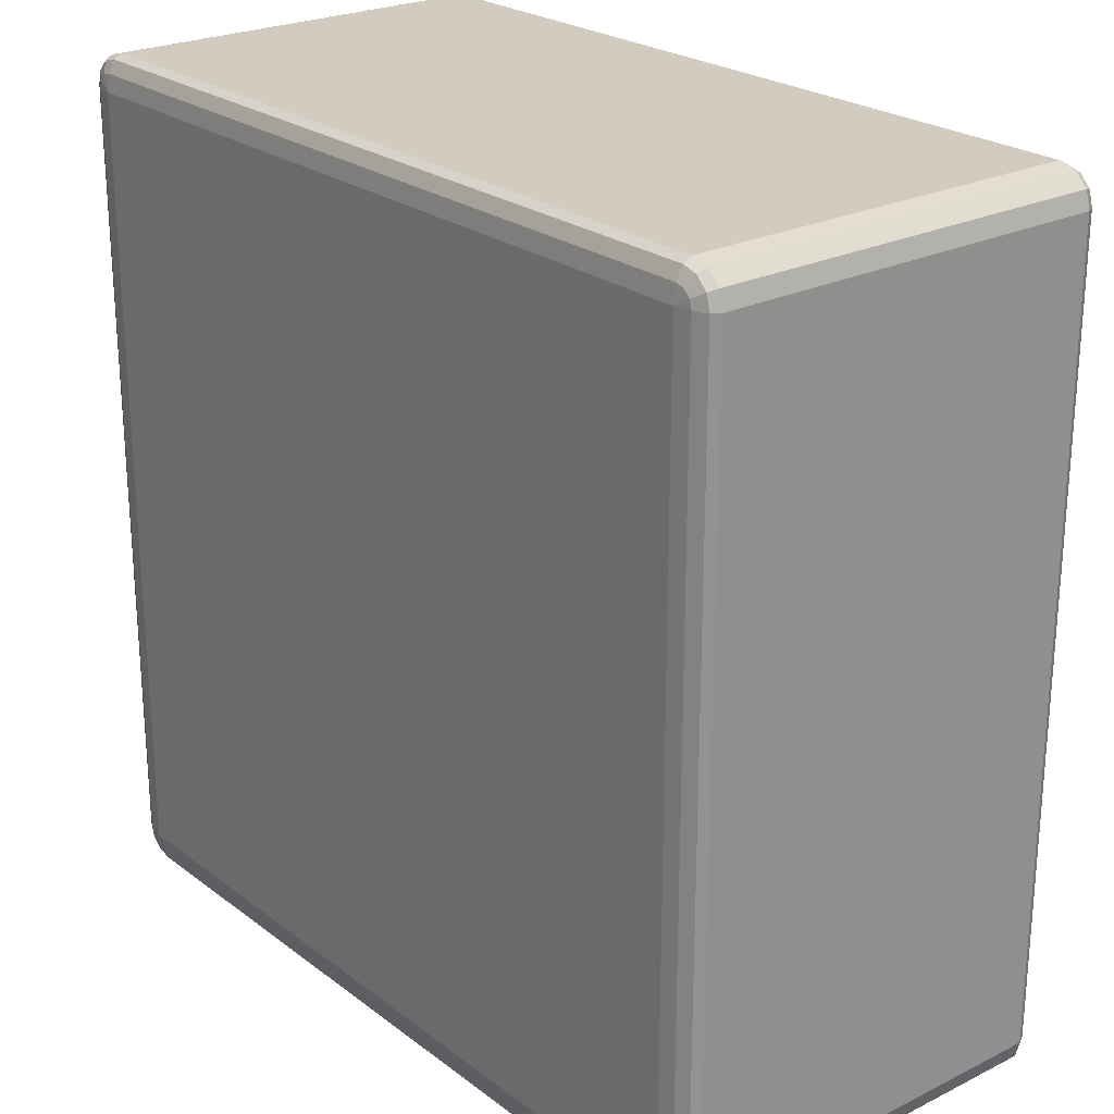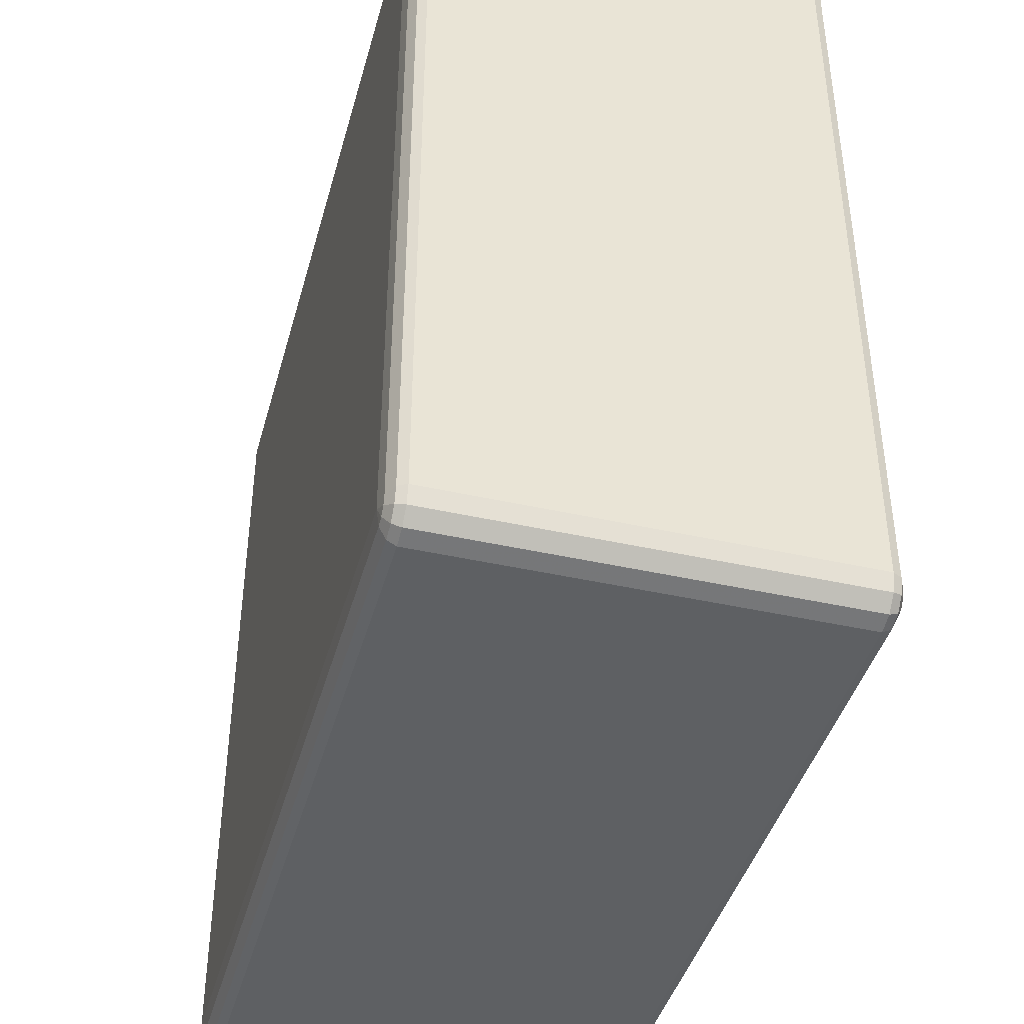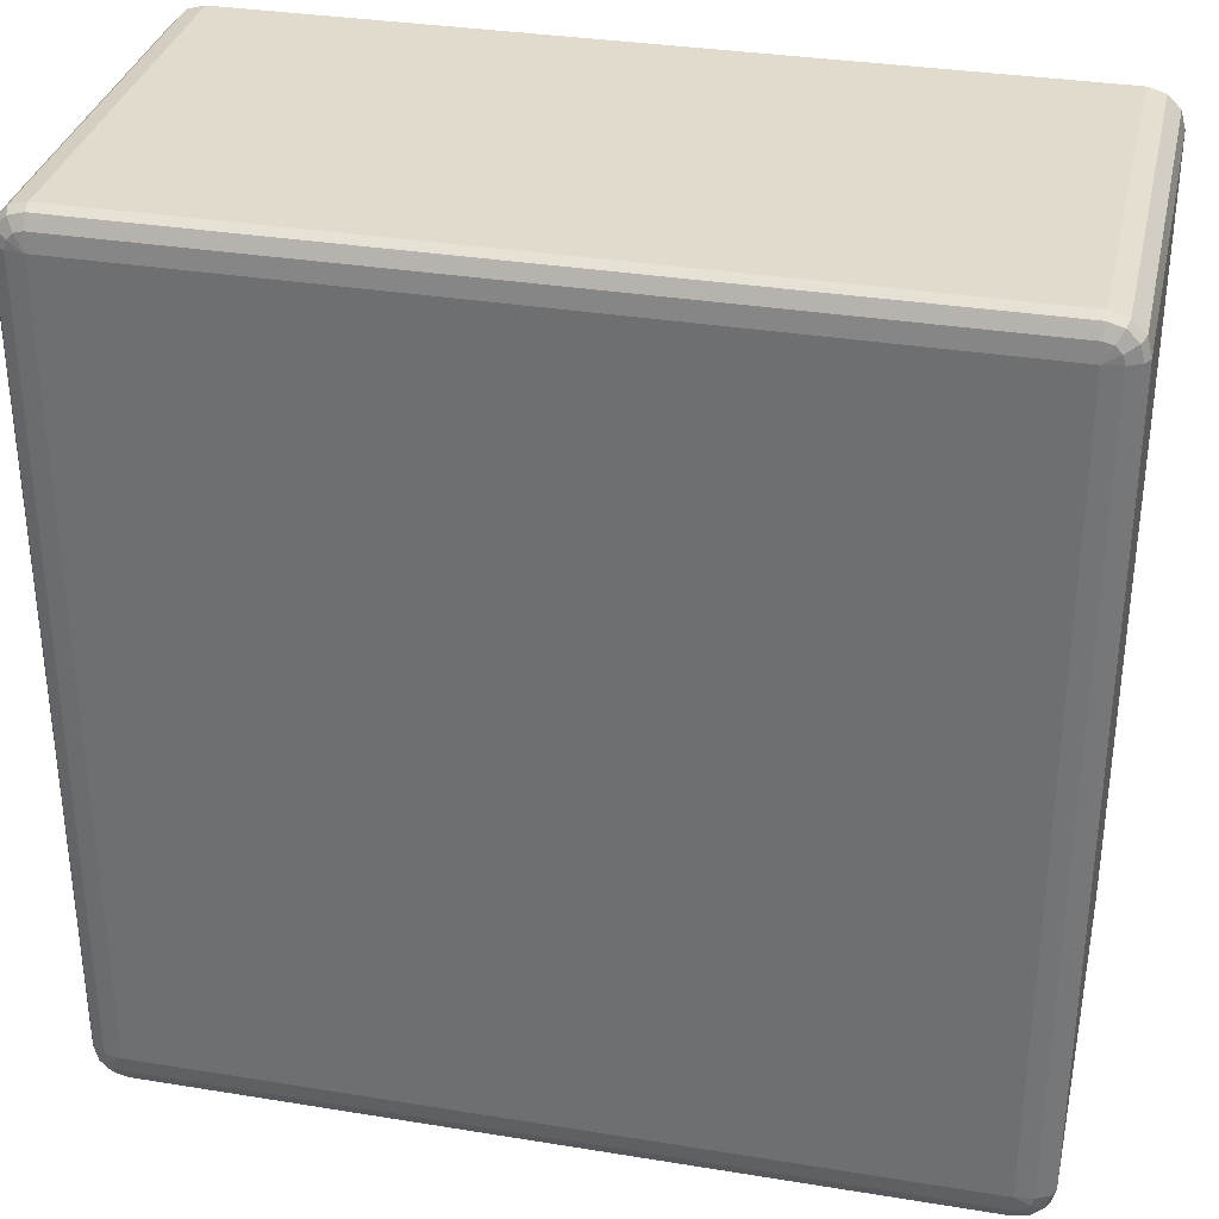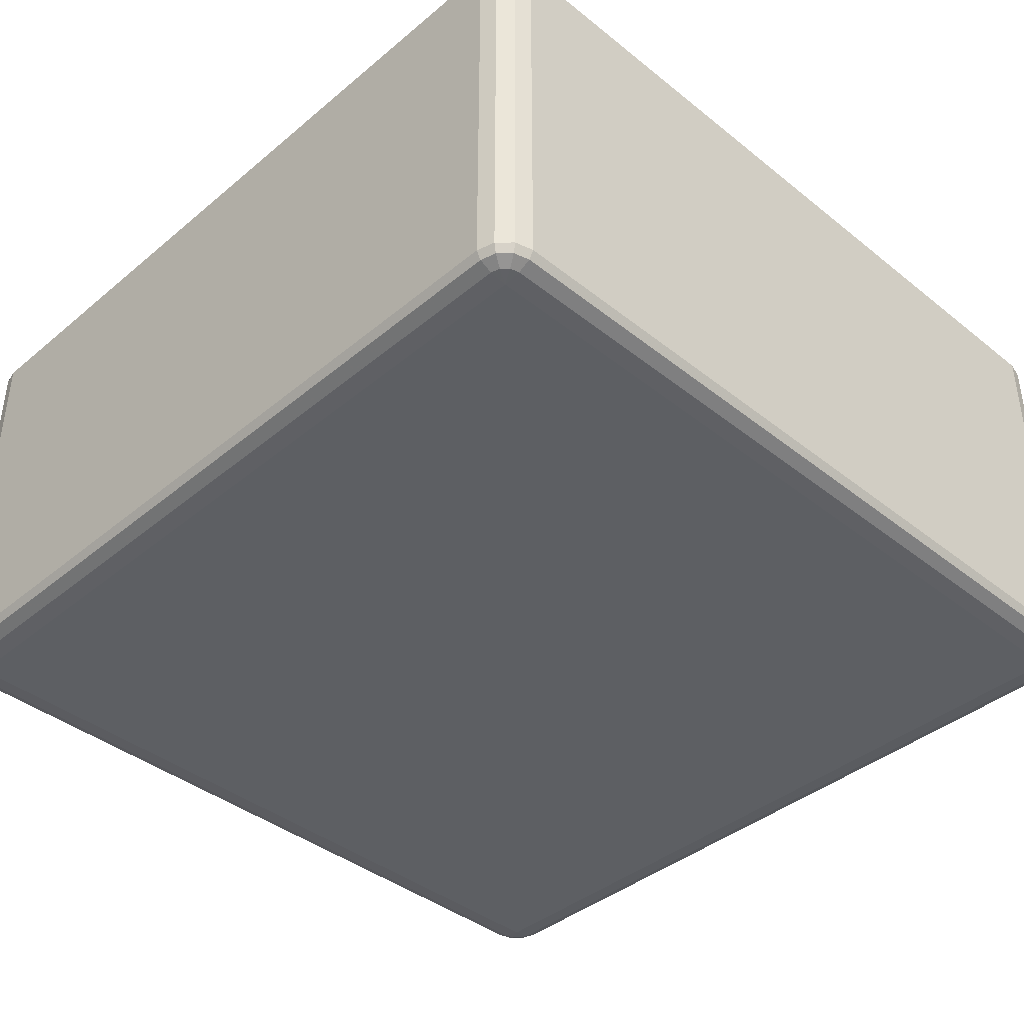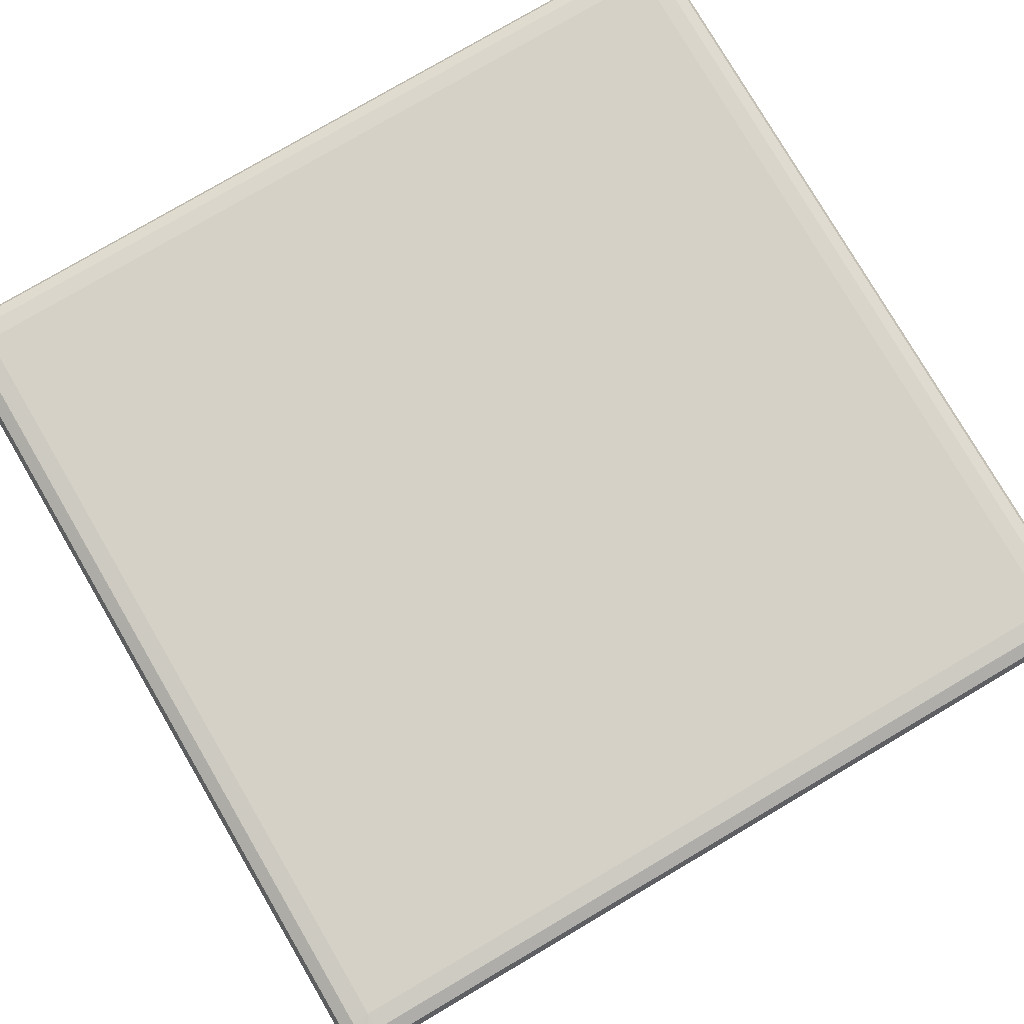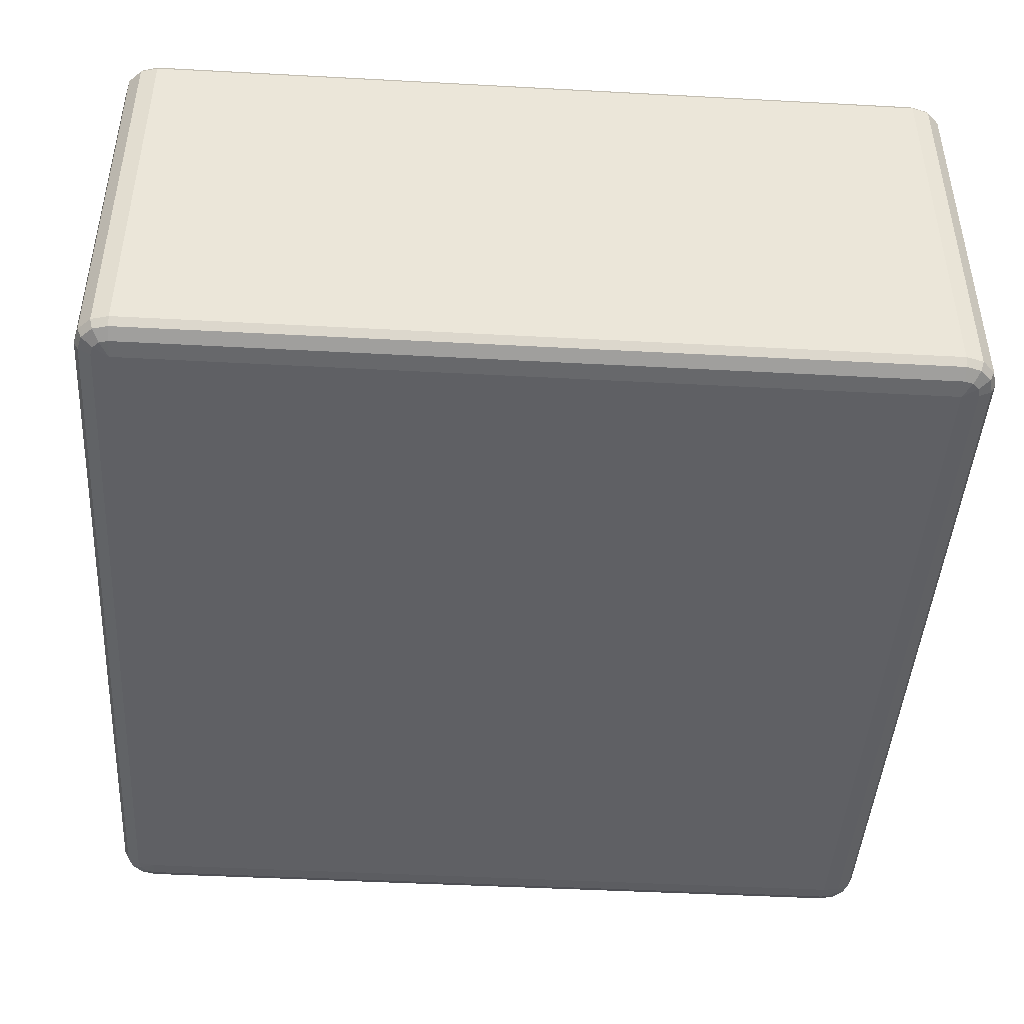
<metadata>
{"format":"obj","ext":"obj","renderer":"f3d","projection":"perspective","resolution":1024,"background":"white","views":[{"elev":24.1,"azim":-129.2,"up":"+Z"},{"elev":-42.3,"azim":-105.1,"up":"+Z"},{"elev":33.2,"azim":12.6,"up":"+Z"},{"elev":-40.2,"azim":135.6,"up":"+Y"},{"elev":79.2,"azim":59.6,"up":"+Y"},{"elev":-44.7,"azim":-3.6,"up":"+Y"}]}
</metadata>
<code>
v 5350 1878 150
v 5350 1418 150
v 5330 1418 144.6
v 5330 1878 144.6
v 5315 1418 130
v 5315 1878 130
v 5310 1418 110
v 5310 1878 110
v 5310 1418 -810
v 5310 1878 -810
v 5315 1418 -830
v 5315 1878 -830
v 5330 1418 -844.6
v 5330 1878 -844.6
v 5350 1418 -850
v 5350 1878 -850
v 6270 1418 -850
v 6270 1878 -850
v 6290 1418 -844.6
v 6290 1878 -844.6
v 6305 1418 -830
v 6305 1878 -830
v 6310 1418 -810
v 6310 1878 -810
v 6310 1418 110
v 6310 1878 110
v 6305 1418 130
v 6305 1878 130
v 6290 1418 144.6
v 6290 1878 144.6
v 6270 1418 150
v 6270 1878 150
v 5350 1888 144.6
v 5333 1888 140
v 6270 1888 144.6
v 5320 1888 127.3
v 6287 1888 140
v 5315 1888 110
v 6300 1888 127.3
v 5315 1888 -810
v 6305 1888 110
v 5320 1888 -827.3
v 6305 1888 -810
v 5333 1888 -840
v 6300 1888 -827.3
v 5350 1888 -844.6
v 6287 1888 -840
v 6270 1888 -844.6
v 6280 1895 -827.3
v 6270 1895 -830
v 5350 1895 -830
v 5340 1895 -827.3
v 5350 1898 -810
v 5333 1895 -820
v 5330 1895 -810
v 6270 1898 -810
v 5330 1895 110
v 5350 1898 110
v 5333 1895 120
v 5340 1895 127.3
v 5350 1895 130
v 6270 1898 110
v 6270 1895 130
v 6280 1895 127.3
v 6287 1895 120
v 6290 1895 110
v 6290 1895 -810
v 6287 1895 -820
v 5333 1408 140
v 5350 1408 144.6
v 5320 1408 127.3
v 6270 1408 144.6
v 5315 1408 110
v 6287 1408 140
v 5315 1408 -810
v 6300 1408 127.3
v 5320 1408 -827.3
v 6305 1408 110
v 5333 1408 -840
v 6305 1408 -810
v 5350 1408 -844.6
v 6300 1408 -827.3
v 6270 1408 -844.6
v 6287 1408 -840
v 6270 1401 -830
v 6280 1401 -827.3
v 6287 1401 -820
v 6290 1401 -810
v 6270 1398 -810
v 6290 1401 110
v 5350 1401 -830
v 6287 1401 120
v 5340 1401 -827.3
v 6280 1401 127.3
v 5333 1401 -820
v 5350 1398 -810
v 5330 1401 -810
v 5330 1401 110
v 6270 1398 110
v 5350 1398 110
v 5333 1401 120
v 6270 1401 130
v 5340 1401 127.3
v 5350 1401 130
f 3 2 1
f 1 4 3
f 5 3 4
f 4 6 5
f 7 5 6
f 6 8 7
f 9 7 8
f 8 10 9
f 11 9 10
f 10 12 11
f 13 11 12
f 12 14 13
f 15 13 14
f 14 16 15
f 17 15 16
f 16 18 17
f 19 17 18
f 18 20 19
f 21 19 20
f 20 22 21
f 23 21 22
f 22 24 23
f 25 23 24
f 24 26 25
f 27 25 26
f 26 28 27
f 29 27 28
f 28 30 29
f 31 29 30
f 30 32 31
f 2 31 32
f 32 1 2
f 4 1 33
f 33 34 4
f 6 4 34
f 35 33 1
f 1 32 35
f 34 36 6
f 8 6 36
f 37 35 32
f 32 30 37
f 36 38 8
f 10 8 38
f 39 37 30
f 30 28 39
f 38 40 10
f 12 10 40
f 41 39 28
f 28 26 41
f 40 42 12
f 14 12 42
f 43 41 26
f 26 24 43
f 42 44 14
f 16 14 44
f 45 43 24
f 24 22 45
f 44 46 16
f 18 16 46
f 47 45 22
f 22 20 47
f 20 18 48
f 48 47 20
f 46 48 18
f 45 47 49
f 47 48 50
f 50 49 47
f 48 46 51
f 51 50 48
f 52 51 46
f 46 44 52
f 50 51 53
f 51 52 53
f 54 52 44
f 52 54 53
f 44 42 54
f 55 54 42
f 54 55 53
f 42 40 55
f 53 56 50
f 49 50 56
f 57 55 40
f 40 38 57
f 58 53 55
f 55 57 58
f 56 53 58
f 59 57 38
f 57 59 58
f 38 36 59
f 60 59 36
f 59 60 58
f 36 34 60
f 61 60 34
f 60 61 58
f 34 33 61
f 62 58 61
f 58 62 56
f 63 61 33
f 61 63 62
f 33 35 63
f 64 63 35
f 63 64 62
f 35 37 64
f 65 64 37
f 64 65 62
f 37 39 65
f 65 66 62
f 66 65 39
f 56 62 66
f 39 41 66
f 67 66 41
f 66 67 56
f 41 43 67
f 67 68 56
f 68 67 43
f 68 49 56
f 43 45 68
f 49 68 45
f 2 3 69
f 69 70 2
f 31 2 70
f 71 69 3
f 3 5 71
f 70 72 31
f 29 31 72
f 73 71 5
f 5 7 73
f 72 74 29
f 27 29 74
f 75 73 7
f 7 9 75
f 74 76 27
f 25 27 76
f 77 75 9
f 9 11 77
f 76 78 25
f 23 25 78
f 79 77 11
f 11 13 79
f 78 80 23
f 21 23 80
f 81 79 13
f 13 15 81
f 80 82 21
f 19 21 82
f 83 81 15
f 15 17 83
f 17 19 84
f 84 83 17
f 82 84 19
f 81 83 85
f 83 84 86
f 86 85 83
f 84 82 87
f 87 86 84
f 88 87 82
f 82 80 88
f 87 89 86
f 88 89 87
f 86 89 85
f 90 88 80
f 80 78 90
f 85 91 81
f 91 85 89
f 79 81 91
f 92 90 78
f 78 76 92
f 91 93 79
f 77 79 93
f 94 92 76
f 76 74 94
f 93 95 77
f 75 77 95
f 91 96 93
f 93 96 95
f 89 96 91
f 95 97 75
f 95 96 97
f 73 75 97
f 97 98 73
f 98 97 96
f 71 73 98
f 96 89 99
f 99 89 88
f 88 90 99
f 92 99 90
f 94 99 92
f 96 100 98
f 99 100 96
f 98 101 71
f 98 100 101
f 69 71 101
f 102 99 94
f 100 99 102
f 102 94 74
f 74 72 102
f 101 103 69
f 101 100 103
f 70 69 103
f 102 104 100
f 103 100 104
f 104 102 72
f 103 104 70
f 72 70 104

</code>
